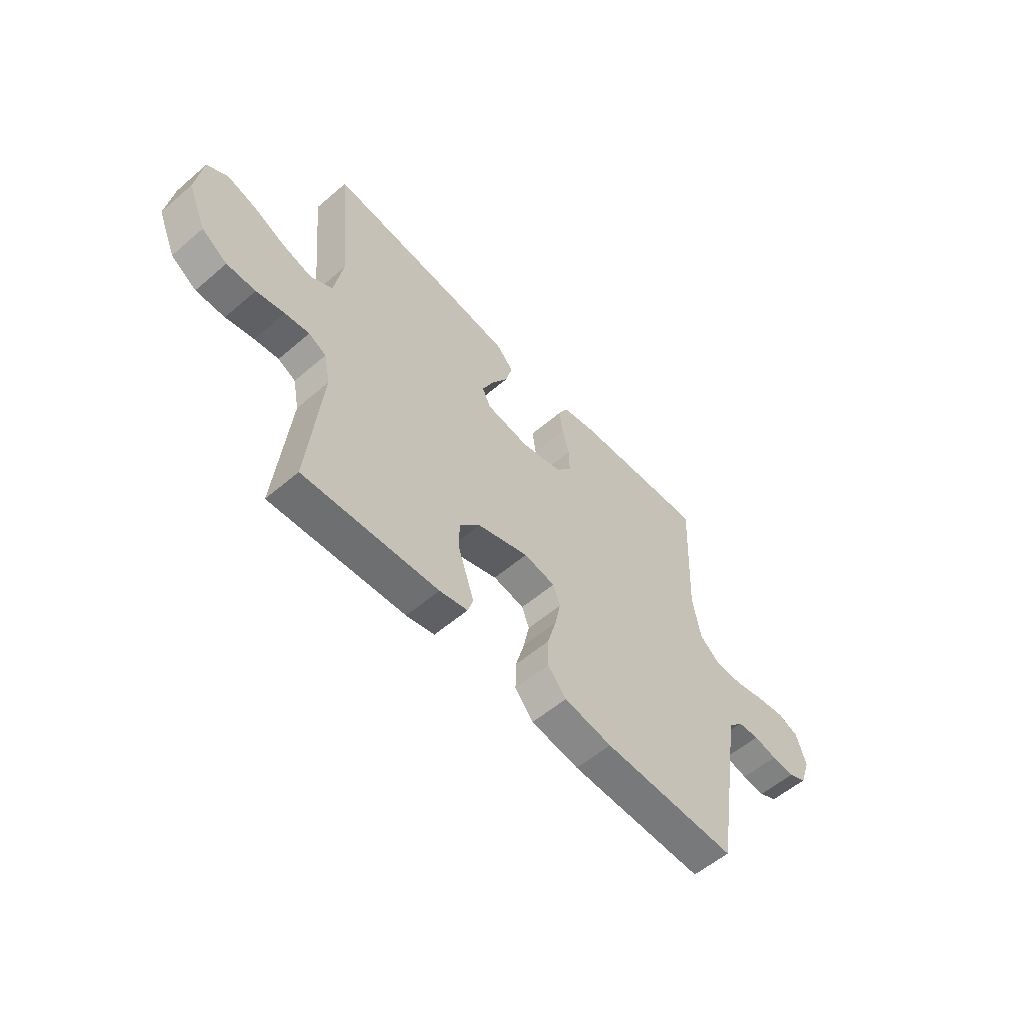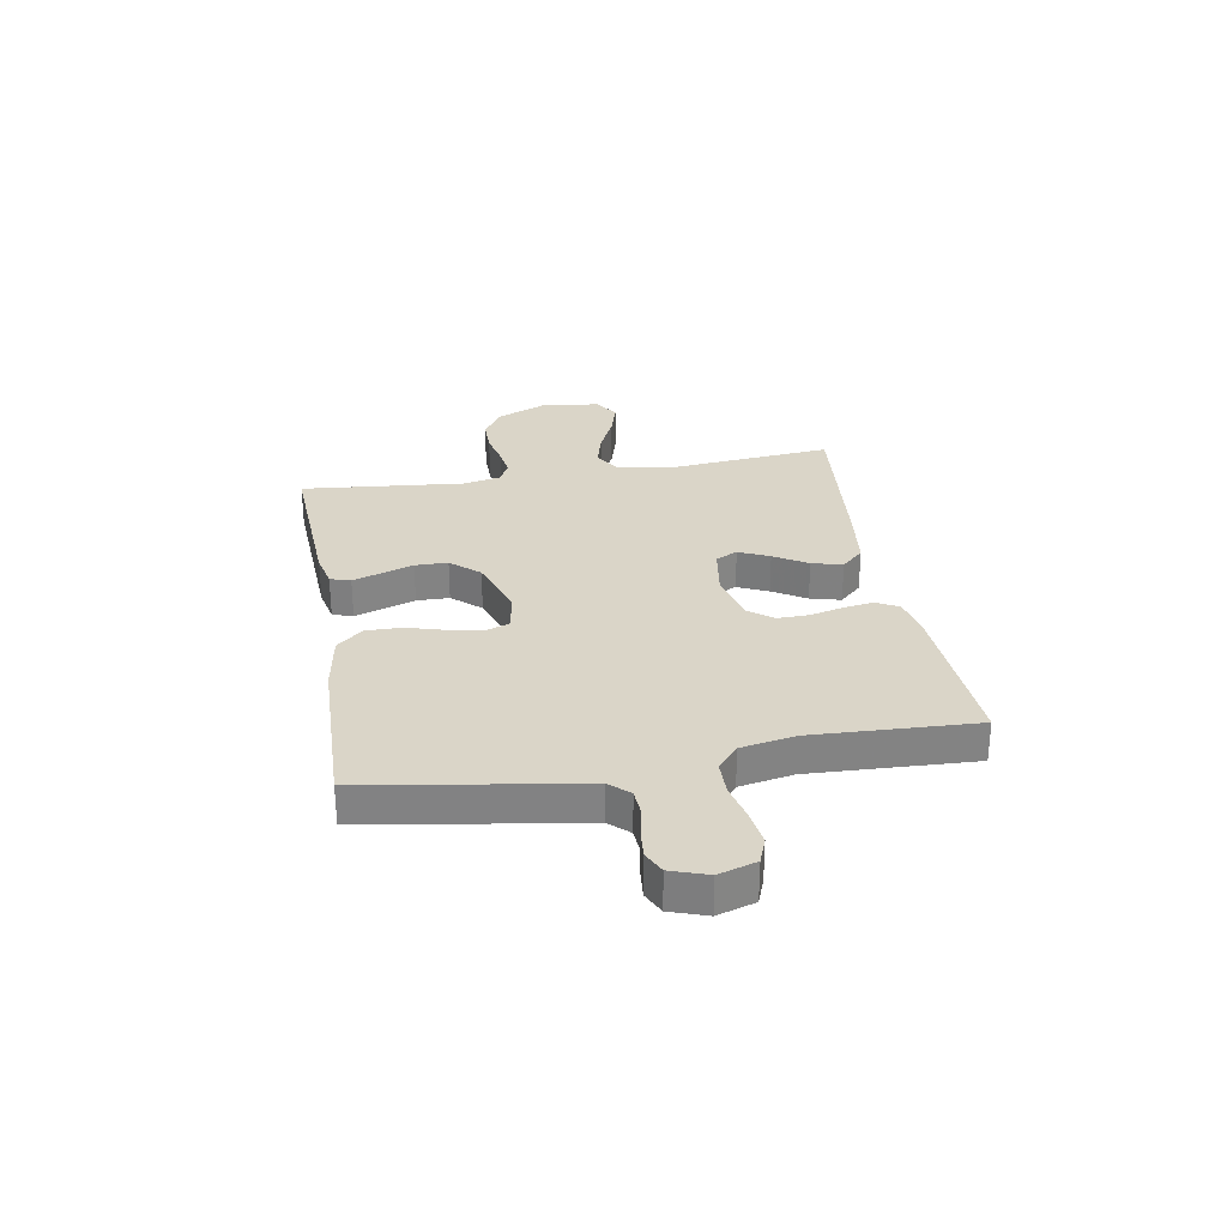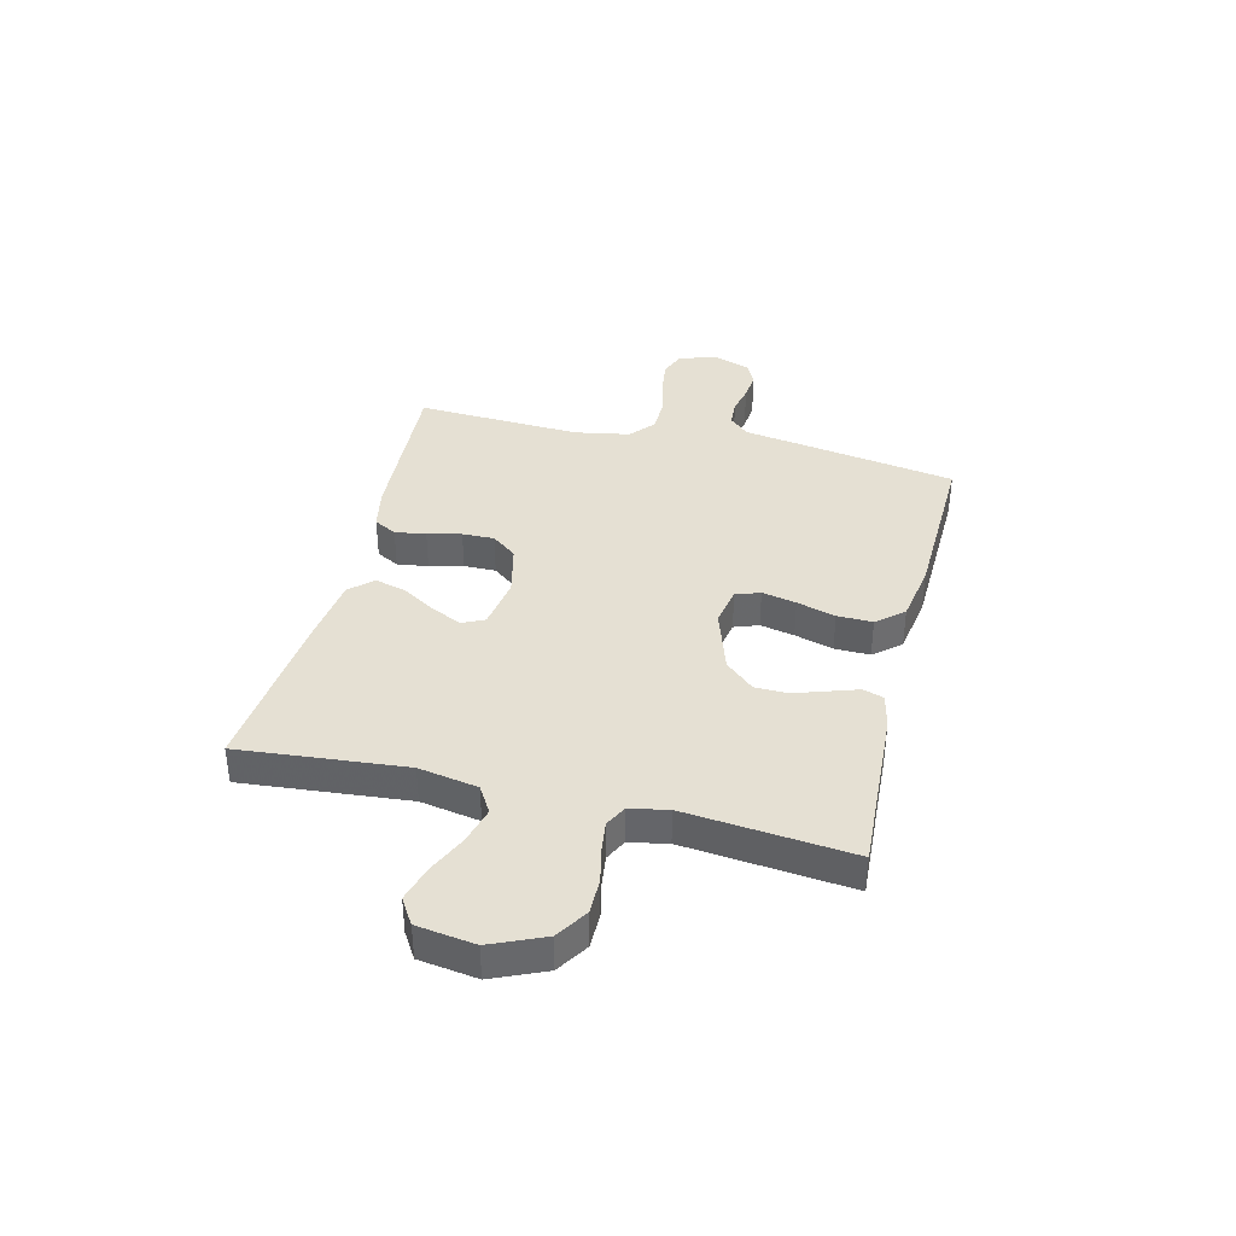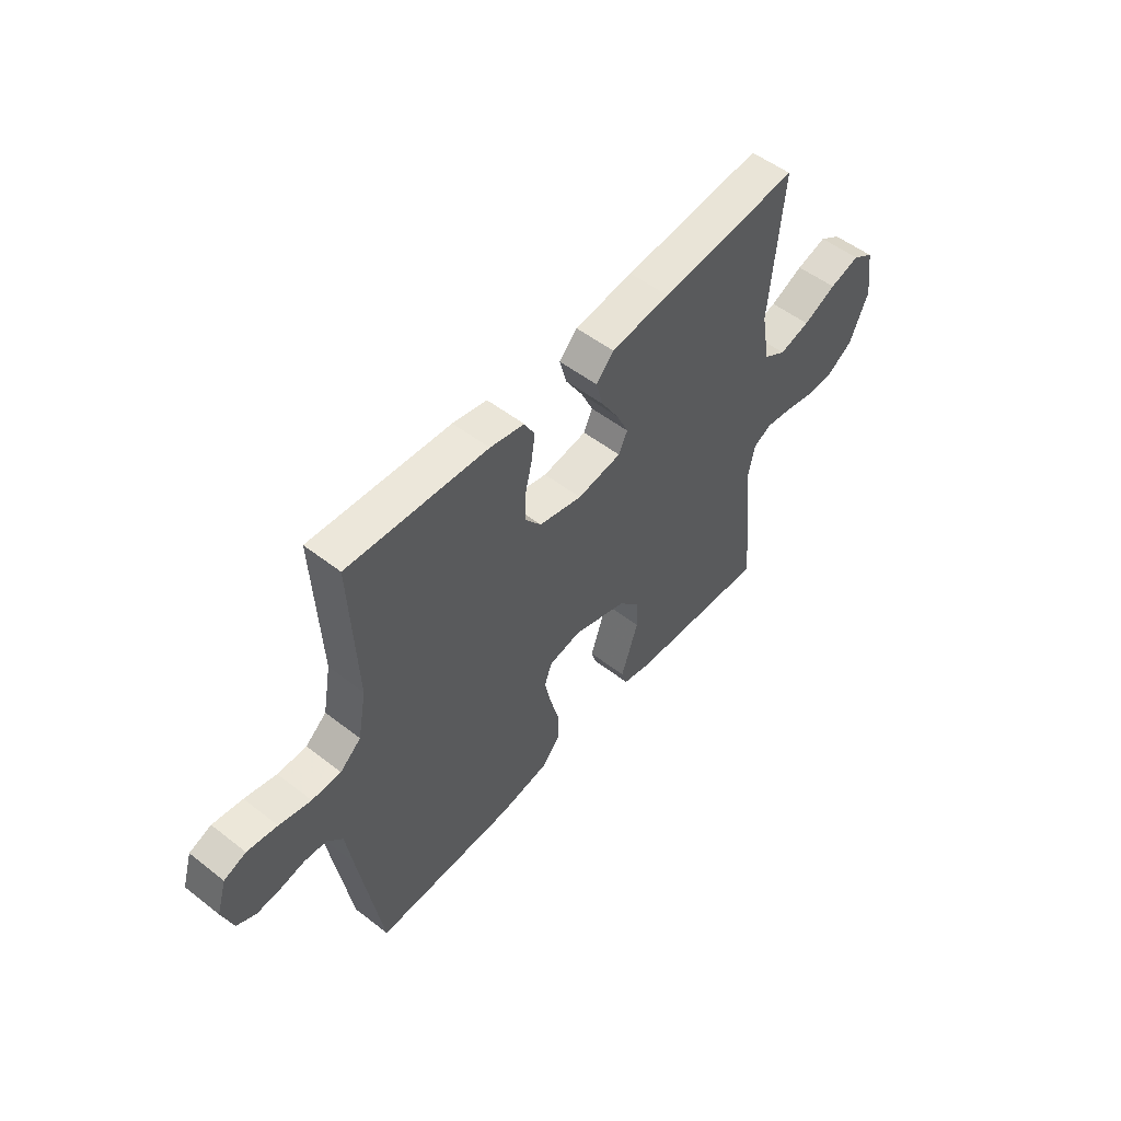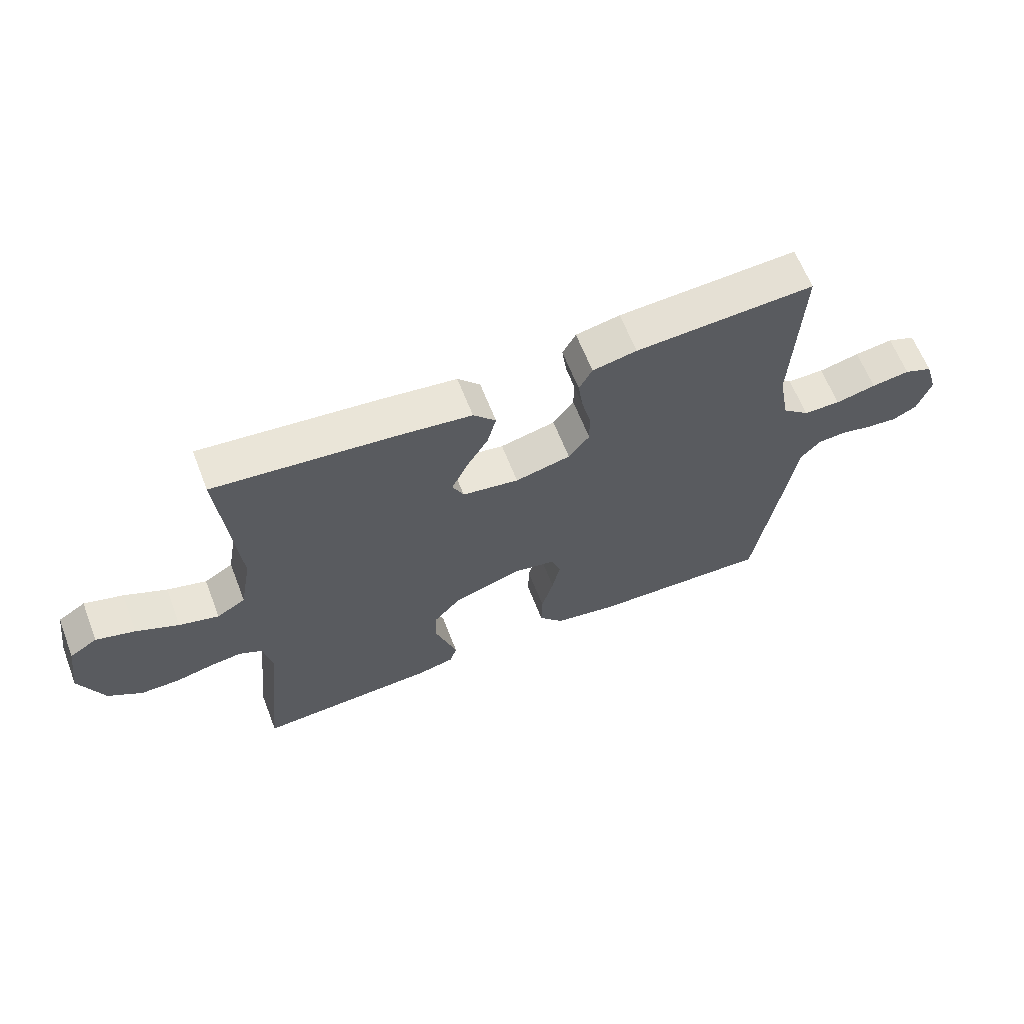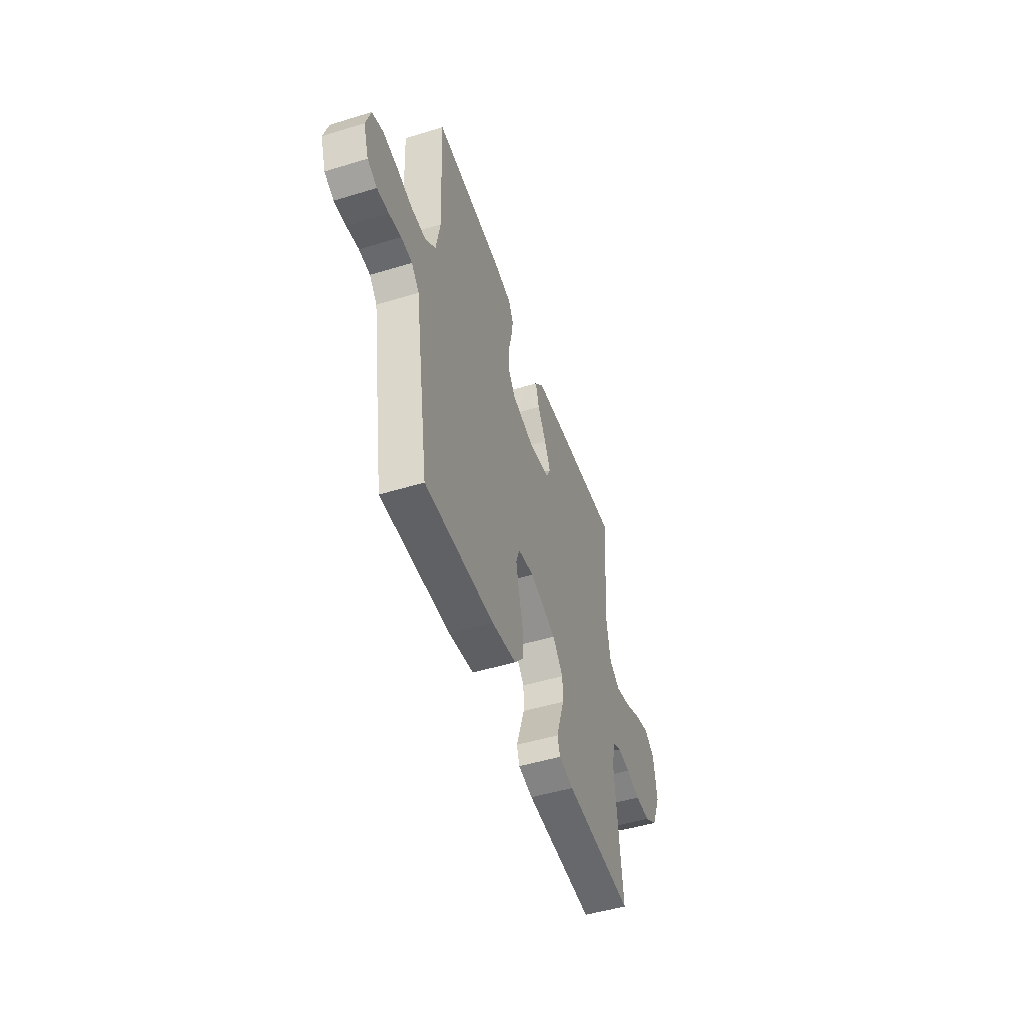
<metadata>
{"format":"obj","ext":"obj","renderer":"f3d","projection":"perspective","resolution":1024,"background":"white","views":[{"elev":-56.6,"azim":131.8,"up":"+Z"},{"elev":29.3,"azim":-99.9,"up":"+Y"},{"elev":38.1,"azim":103.8,"up":"+Y"},{"elev":52.5,"azim":-50.1,"up":"+Z"},{"elev":63.2,"azim":158.8,"up":"+Z"},{"elev":-49.6,"azim":-71.4,"up":"+Z"}]}
</metadata>
<code>
v -0.5 0.07 0.5
v -0.2 0.07 0.483
v -0.126 0.07 0.468
v -0.104 0.07 0.427
v -0.112 0.07 0.371
v -0.127 0.07 0.31
v -0.128 0.07 0.252
v -0.093 0.07 0.207
v 0 0.07 0.185
v 0.095 0.07 0.2
v 0.114 0.07 0.24
v 0.088 0.07 0.296
v 0.051 0.07 0.357
v 0.036 0.07 0.413
v 0.074 0.07 0.454
v 0.2 0.07 0.47
v 0.5 0.07 0.5
v 0.472 0.07 0.2
v 0.491 0.07 0.093
v 0.539 0.07 0.064
v 0.605 0.07 0.082
v 0.676 0.07 0.115
v 0.741 0.07 0.134
v 0.787 0.07 0.105
v 0.802 0.07 0
v 0.761 0.07 -0.095
v 0.704 0.07 -0.132
v 0.64 0.07 -0.132
v 0.577 0.07 -0.118
v 0.523 0.07 -0.111
v 0.484 0.07 -0.131
v 0.47 0.07 -0.2
v 0.5 0.07 -0.5
v 0.2 0.07 -0.484
v 0.137 0.07 -0.47
v 0.125 0.07 -0.433
v 0.142 0.07 -0.382
v 0.162 0.07 -0.322
v 0.161 0.07 -0.262
v 0.115 0.07 -0.21
v 0 0.07 -0.172
v -0.07 0.07 -0.185
v -0.086 0.07 -0.229
v -0.073 0.07 -0.291
v -0.053 0.07 -0.361
v -0.052 0.07 -0.425
v -0.093 0.07 -0.473
v -0.2 0.07 -0.491
v -0.5 0.07 -0.5
v -0.549 0.07 -0.2
v -0.563 0.07 -0.11
v -0.596 0.07 -0.074
v -0.644 0.07 -0.071
v -0.696 0.07 -0.082
v -0.747 0.07 -0.087
v -0.788 0.07 -0.067
v -0.811 0.07 0
v -0.79 0.07 0.069
v -0.743 0.07 0.087
v -0.679 0.07 0.078
v -0.611 0.07 0.062
v -0.549 0.07 0.063
v -0.504 0.07 0.101
v -0.486 0.07 0.2
v -0.5 0 0.5
v -0.2 0 0.483
v -0.126 0 0.468
v -0.104 0 0.427
v -0.112 0 0.371
v -0.127 0 0.31
v -0.128 0 0.252
v -0.093 0 0.207
v 0 0 0.185
v 0.095 0 0.2
v 0.114 0 0.24
v 0.088 0 0.296
v 0.051 0 0.357
v 0.036 0 0.413
v 0.074 0 0.454
v 0.2 0 0.47
v 0.5 0 0.5
v 0.472 0 0.2
v 0.491 0 0.093
v 0.539 0 0.064
v 0.605 0 0.082
v 0.676 0 0.115
v 0.741 0 0.134
v 0.787 0 0.105
v 0.802 0 0
v 0.761 0 -0.095
v 0.704 0 -0.132
v 0.64 0 -0.132
v 0.577 0 -0.118
v 0.523 0 -0.111
v 0.484 0 -0.131
v 0.47 0 -0.2
v 0.5 0 -0.5
v 0.2 0 -0.484
v 0.137 0 -0.47
v 0.125 0 -0.433
v 0.142 0 -0.382
v 0.162 0 -0.322
v 0.161 0 -0.262
v 0.115 0 -0.21
v 0 0 -0.172
v -0.07 0 -0.185
v -0.086 0 -0.229
v -0.073 0 -0.291
v -0.053 0 -0.361
v -0.052 0 -0.425
v -0.093 0 -0.473
v -0.2 0 -0.491
v -0.5 0 -0.5
v -0.549 0 -0.2
v -0.563 0 -0.11
v -0.596 0 -0.074
v -0.644 0 -0.071
v -0.696 0 -0.082
v -0.747 0 -0.087
v -0.788 0 -0.067
v -0.811 0 0
v -0.79 0 0.069
v -0.743 0 0.087
v -0.679 0 0.078
v -0.611 0 0.062
v -0.549 0 0.063
v -0.504 0 0.101
v -0.486 0 0.2
f 58 59 60 61
f 56 57 58 61
f 56 61 62
f 53 54 55 56
f 53 56 62
f 52 53 62 63
f 48 49 50 51
f 48 51 52 63
f 44 45 46 47
f 43 44 47 48
f 42 43 48 63
f 35 36 37 38
f 33 34 35 38
f 32 33 38 39
f 31 32 39 40
f 26 27 28 29
f 26 29 30
f 25 26 30
f 24 25 30
f 21 22 23 24
f 20 21 24 30
f 19 20 30 31
f 15 16 17 18
f 12 13 14 15
f 11 12 15 18
f 10 11 18 19
f 3 4 5 6
f 3 6 7
f 64 1 2 3
f 64 3 7
f 41 42 63 64
f 41 64 7 8
f 40 41 8 9
f 19 31 40
f 9 10 19 40
f 125 124 123 122
f 125 122 121 120
f 126 125 120
f 120 119 118 117
f 126 120 117
f 127 126 117 116
f 115 114 113 112
f 127 116 115 112
f 111 110 109 108
f 112 111 108 107
f 127 112 107 106
f 102 101 100 99
f 102 99 98 97
f 103 102 97 96
f 104 103 96 95
f 93 92 91 90
f 94 93 90
f 94 90 89
f 94 89 88
f 88 87 86 85
f 94 88 85 84
f 95 94 84 83
f 82 81 80 79
f 79 78 77 76
f 82 79 76 75
f 83 82 75 74
f 70 69 68 67
f 71 70 67
f 67 66 65 128
f 71 67 128
f 128 127 106 105
f 72 71 128 105
f 73 72 105 104
f 104 95 83
f 104 83 74 73
f 1 65 66 2
f 2 66 67 3
f 3 67 68 4
f 4 68 69 5
f 5 69 70 6
f 6 70 71 7
f 7 71 72 8
f 8 72 73 9
f 9 73 74 10
f 10 74 75 11
f 11 75 76 12
f 12 76 77 13
f 13 77 78 14
f 14 78 79 15
f 15 79 80 16
f 16 80 81 17
f 17 81 82 18
f 18 82 83 19
f 19 83 84 20
f 20 84 85 21
f 21 85 86 22
f 22 86 87 23
f 23 87 88 24
f 24 88 89 25
f 25 89 90 26
f 26 90 91 27
f 27 91 92 28
f 28 92 93 29
f 29 93 94 30
f 30 94 95 31
f 31 95 96 32
f 32 96 97 33
f 33 97 98 34
f 34 98 99 35
f 35 99 100 36
f 36 100 101 37
f 37 101 102 38
f 38 102 103 39
f 39 103 104 40
f 40 104 105 41
f 41 105 106 42
f 42 106 107 43
f 43 107 108 44
f 44 108 109 45
f 45 109 110 46
f 46 110 111 47
f 47 111 112 48
f 48 112 113 49
f 49 113 114 50
f 50 114 115 51
f 51 115 116 52
f 52 116 117 53
f 53 117 118 54
f 54 118 119 55
f 55 119 120 56
f 56 120 121 57
f 57 121 122 58
f 58 122 123 59
f 59 123 124 60
f 60 124 125 61
f 61 125 126 62
f 62 126 127 63
f 63 127 128 64
f 64 128 65 1

</code>
